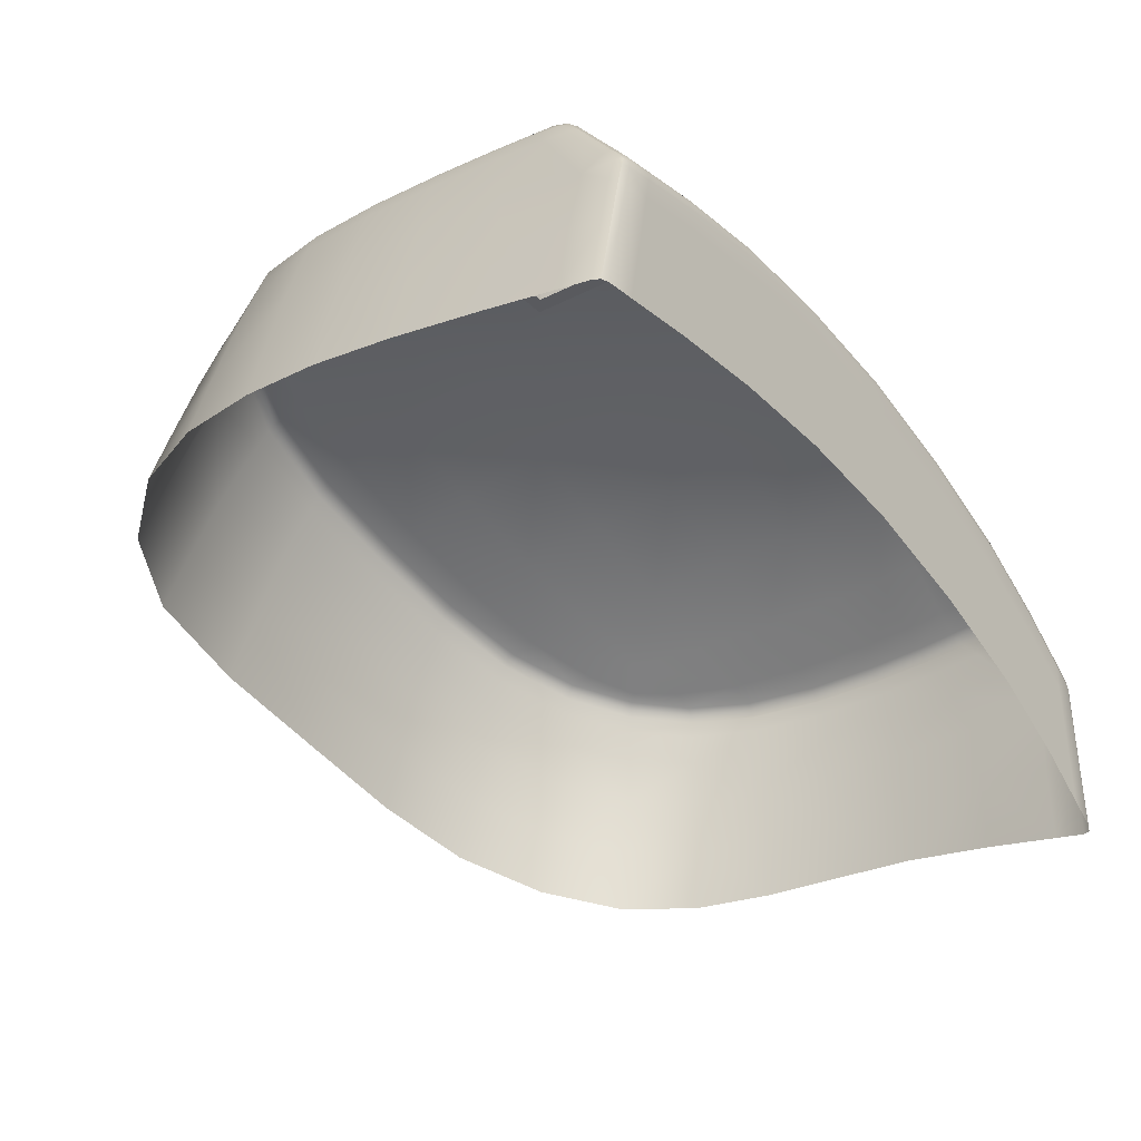
<metadata>
{"format":"obj","ext":"obj","renderer":"f3d","projection":"perspective","resolution":1024,"background":"white","views":[{"elev":-36.3,"azim":125.4,"up":"+Z"}]}
</metadata>
<code>
o LeftShoulder
v -76.11 -0.6772 55.43
v -76.85 -0.6759 54.95
v -76.83 -0.8247 55.24
v -76.09 -0.83 55.73
v -76.83 -0.6262 54.64
v -76.09 -0.6262 55.11
v -74.41 -0.6262 56.2
v -74.42 -0.6758 56.53
v -74.41 -0.8246 56.82
v -76.05 -1.183 56.21
v -71.82 -0.6738 57.83
v -71.81 -1.166 58.58
v -71.82 -0.8164 58.11
v -74.39 -1.176 57.3
v -74.36 -1.835 58.17
v -55.41 -6.49 62.66
v -76 -1.833 57.08
v -56.07 -6.83 62.72
v -71.8 -1.837 59.47
v -56.17 -6.437 62.7
v -75.96 -2.516 57.97
v -55.33 -6.014 62.63
v -74.34 -2.525 59.08
v -54.89 -6.024 62.6
v -71.8 -2.538 60.4
v -54.97 -9.81 62.88
v -74.34 -2.972 59.66
v -55.46 -9.798 62.9
v -71.8 -2.982 60.98
v -55.4 -6.49 62.66
v -68.32 -2.987 62.11
v -57.86 -5.815 62.74
v -68.32 -2.544 61.52
v -57.93 -9.315 62.99
v -68.32 -1.838 60.57
v -56.25 -9.354 62.91
v -68.32 -1.162 59.67
v -56.26 -9.78 62.94
v -64.39 -2.548 62.26
v -58.45 -9.728 63.05
v -64.39 -1.839 61.3
v -58.37 -5.803 62.76
v -64.39 -1.161 60.38
v -60.5 -0.8091 60.04
v -60.5 -1.158 60.53
v -64.39 -0.8114 59.91
v -68.32 -0.8129 59.2
v -60.5 -1.84 61.47
v -60.5 -2.553 62.45
v -56.86 -1.157 60.2
v -56.92 -2.557 62.18
v -56.89 -1.842 61.17
v -53.83 -1.844 60.51
v -53.7 -1.159 59.52
v -53.96 -2.558 61.54
v -51.66 -1.845 59.85
v -51.44 -1.16 58.84
v -51.89 -2.56 60.9
v -51.11 -3.005 61.28
v -52 -2.998 61.55
v -50.72 -1.847 59.57
v -54.02 -2.997 62.17
v -50.97 -2.569 60.64
v -50.73 -2.689 60.6
v -50.88 -3.134 61.25
v -50.99 -3.396 61.51
v -51.18 -3.354 61.62
v -50.8 -3.504 61.31
v -50.95 -3.735 61.62
v -51.2 -3.814 61.77
v -50.96 -4.57 61.74
v -51.21 -4.643 61.88
v -52.07 -4.647 62.12
v -52.07 -3.815 62.03
v -52.05 -3.352 61.88
v -54.06 -3.815 62.64
v -54.05 -3.352 62.51
v -56.94 -3.352 63.12
v -56.95 -3.816 63.25
v -56.94 -2.996 62.8
v -60.5 -3.816 63.5
v -60.5 -3.351 63.38
v -60.5 -2.993 63.06
v -64.39 -3.35 63.17
v -64.39 -2.989 62.86
v -64.39 -3.817 63.29
v -68.32 -3.817 62.53
v -68.32 -3.35 62.42
v -71.8 -3.349 61.29
v -74.38 -3.816 60.06
v -74.36 -3.346 59.97
v -71.81 -3.817 61.39
v -71.81 -4.657 61.39
v -74.41 -4.653 60.05
v -68.32 -4.658 62.53
v -74.49 -6.126 60.05
v -71.83 -6.139 61.38
v -68.32 -6.143 62.54
v -64.39 -4.658 63.31
v -71.78 -8.236 61.32
v -64.39 -6.144 63.35
v -64.36 -8.25 63.32
v -68.27 -8.253 62.49
v -68.13 -10.97 62.3
v -64.16 -13.96 62.79
v -71.32 -13.83 60.89
v -71.61 -10.92 61.17
v -64.28 -10.95 63.16
v -67.91 -13.96 61.93
v -67.65 -16.92 61.34
v -70.9 -16.61 60.47
v -70.54 -18.71 60.08
v -64.02 -16.99 62.13
v -63.9 -19.35 61.5
v -67.42 -19.2 60.79
v -67.33 -20.16 60.56
v -63.85 -20.33 61.24
v -70.42 -19.6 59.91
v -63.84 -20.59 61.11
v -67.31 -20.42 60.44
v -70.42 -19.85 59.78
v -70.45 -20.02 59.55
v -72.92 -18.87 58.98
v -72.85 -18.73 59.22
v -72.77 -18.51 59.36
v -67.32 -20.59 60.21
v -70.52 -20.25 59.03
v -63.82 -21.02 60.36
v -67.35 -20.84 59.69
v -63.83 -20.77 60.88
v -60.28 -20.71 61.5
v -60.2 -20.96 60.97
v -60.31 -20.53 61.72
v -56.87 -20.44 61.47
v -57 -20.19 61.99
v -57.05 -20.02 62.22
v -54.41 -18.86 62.55
v -57.1 -19.77 62.34
v -54.53 -18.64 62.67
v -60.32 -20.27 61.85
v -54.32 -19 62.33
v -52.42 -17.33 62.49
v -52.53 -17.23 62.72
v -52.29 -17.49 61.96
v -54.19 -19.21 61.8
v -53.93 -19.62 60.78
v -56.3 -21.52 58.96
v -56.62 -20.92 60.45
v -53.58 -20.14 59.29
v -51.69 -18.15 59.46
v -52.04 -17.78 60.95
v -51.02 -15.61 60.95
v -50.87 -13.14 61.84
v -50.57 -13.18 60.83
v -50.15 -13.23 59.29
v -50.64 -15.8 59.44
v -51.29 -15.45 61.96
v -51.43 -15.37 62.49
v -51.03 -13.12 62.38
v -51.17 -13.11 62.61
v -51.57 -15.32 62.73
v -51.8 -15.25 62.84
v -53.2 -16.82 62.84
v -52.73 -17.07 62.84
v -52.27 -13.18 62.88
v -52.59 -15.38 62.91
v -51.42 -13.1 62.73
v -51.26 -10.58 62.55
v -51.01 -10.57 62.43
v -50.98 -8.093 62.19
v -52.13 -10.62 62.74
v -52.09 -8.127 62.54
v -51.23 -8.109 62.32
v -51.21 -6.102 62.08
v -50.96 -6.058 61.95
v -52.08 -6.11 62.32
v -54.07 -6.126 62.88
v -54.06 -4.652 62.72
v -56.95 -4.656 63.31
v -56.95 -6.141 63.42
v -56.96 -8.214 63.52
v -54.08 -8.169 63.05
v -54.11 -10.71 63.19
v -54.2 -13.42 63.2
v -56.99 -13.69 63.43
v -56.97 -10.82 63.57
v -60.46 -10.9 63.57
v -60.49 -8.239 63.64
v -60.42 -13.87 63.29
v -60.37 -16.91 62.68
v -60.34 -19.28 62.09
v -57.05 -16.58 62.99
v -57.1 -18.83 62.53
v -54.56 -17.85 62.78
v -54.4 -15.95 63.01
v -60.5 -6.145 63.61
v -60.5 -4.657 63.54
v -50.82 -5.932 61.69
v -50.81 -4.356 61.46
v -50.65 -5.671 61.09
v -50.66 -7.995 61.4
v -50.83 -8.061 61.95
v -50.65 -3.911 60.81
v -50.64 -3.026 60.65
v -50.36 -2.21 59.46
v -50.34 -3.144 59.58
v -50.33 -5.221 59.93
v -49.91 -7.777 58.72
v -49.9 -4.798 58.18
v -50.35 -7.883 60.35
v -49.91 -2.024 57.71
v -49.93 -0.9258 57.62
v -49.74 -1.008 56.77
v -50.08 -1.397 58.27
v -49.33 -0.9959 54.78
v -49.36 -2.086 55.18
v -49.37 -4.618 55.79
v -49.39 -7.732 56.42
v -48.8 -1.998 52.49
v -48.82 -7.717 53.78
v -48.8 -4.559 53.09
v -48.87 -10.57 54.3
v -49.43 -10.57 56.85
v -49.11 -13.33 54.72
v -49.65 -13.28 57.15
v -49.95 -10.57 59.07
v -50.39 -10.57 60.64
v -50.7 -10.57 61.65
v -50.87 -10.57 62.19
v -50.18 -16.01 57.4
v -49.67 -16.22 55.09
v -50.8 -18.95 55.29
v -51.27 -18.54 57.49
v -53.17 -20.68 57.35
v -52.73 -21.25 55.18
v -55.57 -22.8 54.84
v -55.94 -22.16 57.01
v -59.67 -22.69 56.51
v -59.46 -23.31 54.34
v -63.69 -23.24 53.74
v -63.74 -22.67 55.91
v -63.77 -22.09 57.85
v -59.87 -22.07 58.46
v -60.06 -21.46 59.95
v -63.8 -21.5 59.34
v -67.42 -21.32 58.67
v -70.67 -20.7 58.01
v -67.5 -21.9 57.18
v -70.84 -21.25 56.52
v -73.6 -19.89 55.95
v -73.84 -20.38 54.01
v -70.97 -21.81 54.58
v -67.55 -22.48 55.24
v -73.31 -19.43 57.44
v -74.96 -17.41 58
v -75.64 -18 55.51
v -75.27 -17.67 56.99
v -73.05 -19.06 58.45
v -76.51 -15.58 56.72
v -77.21 -13.21 56.57
v -76.82 -15.75 55.24
v -77.03 -13.17 57.57
v -76.25 -15.45 57.72
v -77.42 -13.25 55.1
v -77.71 -10.6 55.03
v -77.59 -13.3 53.16
v -77.08 -15.94 53.3
v -77.55 -10.6 56.5
v -77.84 -10.6 53.09
v -77.84 -7.728 52.93
v -77.93 -7.727 50.68
v -77.73 -7.765 54.94
v -77.75 -13.35 50.99
v -77.96 -10.6 50.92
v -77.31 -16.14 51.13
v -76.22 -18.73 51.4
v -75.94 -18.36 53.57
v -74.05 -20.87 51.84
v -71.08 -22.37 52.41
v -67.6 -23.05 53.07
v -77.51 -4.708 54.74
v -77.58 -4.56 52.53
v -77.42 -5.149 56.36
v -77.59 -7.875 56.45
v -77.46 -7.997 57.47
v -77.4 -8.068 58.01
v -77.28 -5.92 58.01
v -77.33 -5.636 57.44
v -77.32 -10.6 58.04
v -77.4 -10.6 57.5
v -76.94 -13.16 58.11
v -77.22 -10.6 58.31
v -76.83 -13.15 58.37
v -77.3 -8.104 58.28
v -77.2 -6.058 58.28
v -76.99 -6.106 58.47
v -77.09 -8.121 58.48
v -77.01 -10.62 58.49
v -76.31 -8.142 58.94
v -76.21 -10.67 58.93
v -75.83 -13.24 58.94
v -76.61 -13.15 58.55
v -75.79 -15.25 58.7
v -75.99 -15.33 58.52
v -74.68 -17.17 58.79
v -75.08 -15.39 59
v -74.22 -16.76 59.12
v -74.52 -17.01 58.95
v -72.89 -17.75 59.48
v -73.41 -15.97 59.64
v -74.01 -13.53 59.8
v -74.36 -10.8 59.93
v -74.5 -8.19 60.01
v -74.79 -17.28 58.53
v -76.11 -15.38 58.26
v -76.23 -6.112 58.94
v -76.09 -4.649 58.94
v -76.75 -3.815 58.48
v -76.02 -3.816 58.96
v -76.83 -4.646 58.47
v -77.04 -4.567 58.27
v -76.95 -3.73 58.26
v -77.03 -3.475 57.95
v -77.11 -4.332 57.99
v -77.14 -3.85 57.41
v -77.05 -2.969 57.37
v -77.09 -2.13 56.32
v -77.19 -3.031 56.3
v -77.22 -1.867 54.63
v -77.13 -0.8751 54.77
v -77.13 -1.313 55.3
v -77.15 -0.9206 53.89
v -77.14 -0.9354 51.8
v -77.27 -1.996 52.09
v -77.28 -1.995 49.38
v -77.62 -4.559 50.04
v -77.14 -0.9349 49.11
v -77.05 -0.6885 54.59
v -77 -0.7177 54.84
v -77.05 -0.8321 55.02
v -77.03 -1.204 55.5
v -76.88 -3.384 58.21
v -76.92 -3.104 57.96
v -76.7 -2.972 58.07
v -76.71 -3.346 58.38
v -75.99 -3.344 58.86
v -75.97 -2.965 58.55
v -76.71 -2.524 57.49
v -76.94 -2.644 57.37
v -76.75 -1.834 56.58
v -76.98 -1.91 56.42
v -76.8 -1.176 55.71
v -77.05 -0.6998 53.71
v -76.81 -0.6262 53.76
v -76.8 -0.6262 51.77
v -77.04 -0.7035 51.69
v -77.03 -0.7034 49.1
v -76.78 -0.6262 49.24
v -76.02 -0.6262 49.73
v -74.38 -0.6262 53.34
v -74.37 -0.6262 50.82
v -76.04 -0.6262 52.25
v -76.05 -0.6262 54.22
v -74.39 -0.6262 55.32
v -71.8 -0.6262 56.62
v -71.76 -0.6262 54.63
v -68.14 -0.6262 55.73
v -71.81 -0.6262 57.51
v -68.31 -0.6262 58.62
v -68.26 -0.6262 57.74
v -64.28 -0.6263 58.46
v -60.46 -0.6263 59.47
v -60.36 -0.6263 58.58
v -64.08 -0.6262 56.44
v -60.14 -0.6263 56.55
v -64.36 -0.6263 59.34
v -64.39 -0.6725 59.64
v -60.49 -0.672 59.78
v -68.32 -0.6729 58.93
v -56.82 -0.6716 59.43
v -56.79 -0.6263 59.13
v -53.54 -0.6263 58.41
v -53.58 -0.672 58.72
v -53.63 -0.8091 59.01
v -56.84 -0.8078 59.71
v -51.31 -0.8093 58.32
v -51.24 -0.672 58.02
v -50.32 -0.8044 58.02
v -50.25 -0.6708 57.72
v -50.18 -0.6263 57.37
v -51.19 -0.6263 57.7
v -51.04 -0.6263 56.83
v -50.02 -0.6263 56.49
v -49.63 -0.6263 54.62
v -50.67 -0.6263 54.91
v -53.42 -0.6263 57.53
v -53.11 -0.6263 55.55
v -56.44 -0.6263 56.2
v -56.13 -0.6263 53.61
v -52.72 -0.6263 53.02
v -56.69 -0.6263 58.23
v -50.2 -0.6263 52.47
v -49.14 -0.6263 52.24
v -49.38 -0.7187 54.6
v -49.78 -0.7216 56.49
v -50.07 -0.831 57.87
v -50.46 -1.154 58.54
v -59.85 -0.6263 53.94
v -63.83 -0.6262 53.85
v -68 -0.6262 53.17
v -71.73 -0.6262 52.09
v -48.8 -0.9373 52.24
v -48.89 -0.704 52.2
v -49.96 -0.7011 57.37
v -50.07 -0.7173 57.65
v -50.2 -1.21 58.42
v -50.46 -1.938 59.49
v -55.61 -6.134 63.17
v -54.87 -6.13 63.03
v -54.87 -5.995 63.02
v -55.3 -5.98 63.1
v -56.05 -6.79 63.28
v -56.14 -6.396 63.28
v -55.38 -6.456 63.14
v -54.89 -6.717 63.06
v -55.37 -6.457 63.14
v -55.39 -7.078 63.17
v -55.41 -8.19 63.27
v -54.91 -8.182 63.19
v -55.43 -9.549 63.34
v -54.95 -9.782 63.27
v -55.18 -9.774 63.31
v -56.96 -9.295 63.54
v -56.96 -9.722 63.55
v -56.23 -9.743 63.45
v -56.22 -9.317 63.44
v -55.44 -9.767 63.35
v -58.41 -9.33 63.54
v -57.9 -9.276 63.54
v -58.42 -9.693 63.55
v -57.9 -8.933 63.53
v -58.39 -8.224 63.57
v -57.88 -8.22 63.55
v -57.87 -7.683 63.54
v -58.37 -7.39 63.56
v -58.34 -6.143 63.49
v -58.33 -5.753 63.47
v -57.83 -5.765 63.44
v -57.83 -6.142 63.47
f 5 2 1
f 1 2 3
f 3 4 1
f 1 4 9
f 1 6 5
f 7 6 1
f 1 8 7
f 9 8 1
f 9 4 10
f 10 14 9
f 9 13 11
f 11 8 9
f 9 14 12
f 12 13 9
f 15 14 10
f 12 14 15
f 10 17 15
f 15 17 21
f 25 19 15
f 15 19 12
f 21 23 15
f 15 23 25
f 27 29 25
f 25 23 27
f 25 29 31
f 31 33 25
f 25 33 35
f 35 19 25
f 43 37 35
f 35 37 12
f 35 33 39
f 39 41 35
f 12 19 35
f 35 41 43
f 44 46 43
f 43 45 44
f 48 45 43
f 43 41 48
f 43 46 47
f 47 37 43
f 48 49 51
f 39 49 48
f 48 52 50
f 50 45 48
f 48 41 39
f 51 52 48
f 50 52 53
f 53 52 51
f 57 54 53
f 53 54 50
f 53 55 58
f 51 55 53
f 58 56 53
f 53 56 57
f 59 63 58
f 58 60 59
f 62 60 58
f 61 56 58
f 58 63 61
f 58 55 62
f 61 63 64
f 64 63 59
f 64 417 61
f 59 65 64
f 66 65 59
f 59 67 66
f 66 67 70
f 68 65 66
f 66 69 68
f 70 69 66
f 70 72 71
f 71 69 70
f 73 72 70
f 70 74 73
f 75 74 70
f 70 67 75
f 76 74 75
f 75 67 59
f 59 60 75
f 75 60 62
f 75 77 76
f 62 77 75
f 76 77 78
f 78 77 62
f 78 79 76
f 81 79 78
f 78 80 83
f 62 80 78
f 78 82 81
f 83 82 78
f 83 85 84
f 84 82 83
f 83 80 51
f 83 49 39
f 39 85 83
f 51 49 83
f 84 85 31
f 31 85 39
f 31 88 84
f 81 82 84
f 84 86 81
f 87 86 84
f 84 88 87
f 89 88 31
f 87 88 89
f 90 92 89
f 89 91 90
f 27 91 89
f 89 29 27
f 89 92 87
f 31 29 89
f 87 92 93
f 93 92 90
f 90 94 93
f 93 94 96
f 93 95 87
f 98 95 93
f 96 97 93
f 93 97 98
f 98 97 100
f 98 101 99
f 99 95 98
f 100 103 98
f 102 101 98
f 98 103 102
f 102 103 104
f 104 103 100
f 104 108 102
f 100 107 104
f 104 109 105
f 105 108 104
f 104 107 106
f 106 109 104
f 105 109 110
f 110 109 106
f 106 111 110
f 110 111 112
f 112 115 110
f 110 113 105
f 114 113 110
f 110 115 114
f 116 115 112
f 114 115 116
f 119 117 116
f 116 117 114
f 112 118 116
f 116 118 121
f 116 120 119
f 121 120 116
f 121 122 126
f 123 122 121
f 121 124 123
f 125 124 121
f 121 118 125
f 126 120 121
f 126 122 127
f 127 129 126
f 126 129 128
f 128 130 126
f 119 120 126
f 126 130 119
f 119 130 131
f 131 130 128
f 128 132 131
f 131 132 134
f 131 133 119
f 136 133 131
f 134 135 131
f 131 135 136
f 136 135 141
f 136 137 139
f 141 137 136
f 136 138 140
f 139 138 136
f 140 133 136
f 141 142 143
f 144 142 141
f 143 137 141
f 141 145 144
f 134 145 141
f 141 135 134
f 146 145 134
f 144 145 146
f 146 148 147
f 147 149 146
f 134 148 146
f 146 149 150
f 150 151 146
f 146 151 144
f 152 151 150
f 144 151 152
f 152 154 153
f 153 157 152
f 155 154 152
f 152 156 155
f 150 156 152
f 152 157 144
f 158 157 153
f 144 157 158
f 153 159 158
f 158 159 160
f 160 161 158
f 158 142 144
f 143 142 158
f 158 161 143
f 143 161 162
f 162 161 160
f 162 164 143
f 160 167 162
f 162 166 163
f 163 164 162
f 162 167 165
f 165 166 162
f 168 167 160
f 165 167 168
f 160 169 168
f 168 169 170
f 170 173 168
f 168 171 165
f 172 171 168
f 168 173 172
f 172 173 174
f 174 173 170
f 174 72 73
f 73 176 174
f 174 176 172
f 174 175 71
f 71 72 174
f 170 175 174
f 177 176 73
f 172 176 177
f 73 178 177
f 177 182 172
f 177 178 179
f 419 177 179 180 418 421 420
f 419 425 177
f 426 424 422 423 418 180 181 427
f 428 427 181
f 429 182 177 425
f 172 182 183
f 430 428 181
f 431 432 183 182 429
f 183 171 172
f 165 171 183
f 185 184 183
f 183 184 165
f 183 186 185
f 437 430 181 433 436 435 434 186 183 432
f 185 186 187
f 440 438 187 186 434
f 441 439 433 181
f 187 108 105
f 102 108 187
f 187 188 102
f 442 188 187 438
f 441 181 443
f 187 189 185
f 105 189 187
f 185 189 190
f 190 189 105
f 190 191 193
f 114 191 190
f 105 113 190
f 190 113 114
f 190 192 185
f 193 192 190
f 140 138 193
f 193 138 139
f 139 194 193
f 193 194 195
f 193 191 140
f 195 192 193
f 195 194 163
f 165 184 195
f 195 184 185
f 185 192 195
f 163 166 195
f 195 166 165
f 163 194 139
f 140 191 114
f 102 188 196
f 444 443 181
f 188 442 445 196
f 196 101 102
f 99 101 196
f 196 197 99
f 449 180 179 196 446 447 448
f 196 179 197
f 446 196 445
f 180 449 444 181
f 99 197 81
f 81 197 179
f 76 79 179
f 179 178 76
f 179 79 81
f 76 178 73
f 71 175 198
f 198 175 170
f 198 199 71
f 203 199 198
f 201 200 198
f 198 200 203
f 170 202 198
f 198 202 201
f 68 199 203
f 203 204 68
f 205 204 203
f 203 206 205
f 207 206 203
f 203 200 207
f 207 210 208
f 208 209 207
f 207 200 201
f 201 210 207
f 207 209 211
f 211 206 207
f 212 214 211
f 211 213 212
f 215 213 211
f 211 214 205
f 211 216 215
f 217 216 211
f 205 206 211
f 211 209 217
f 217 209 208
f 208 218 217
f 217 218 220
f 217 221 219
f 219 216 217
f 220 221 217
f 220 218 223
f 223 222 220
f 223 225 224
f 224 222 223
f 223 226 155
f 155 225 223
f 208 226 223
f 223 218 208
f 227 226 208
f 155 226 227
f 227 228 153
f 153 154 227
f 208 210 227
f 227 154 155
f 227 210 201
f 201 228 227
f 229 228 201
f 153 228 229
f 201 202 229
f 229 202 170
f 229 159 153
f 160 159 229
f 229 169 160
f 170 169 229
f 230 225 155
f 224 225 230
f 155 156 230
f 230 156 150
f 230 231 224
f 232 231 230
f 230 233 232
f 150 233 230
f 232 233 234
f 234 233 150
f 234 235 232
f 234 149 147
f 150 149 234
f 236 235 234
f 234 237 236
f 147 237 234
f 236 237 238
f 238 237 147
f 147 243 238
f 240 239 238
f 238 239 236
f 238 241 240
f 242 241 238
f 238 243 242
f 244 243 147
f 242 243 244
f 147 148 244
f 244 148 134
f 134 132 244
f 244 132 128
f 128 245 244
f 244 245 242
f 246 245 128
f 242 245 246
f 127 247 246
f 246 247 249
f 246 129 127
f 128 129 246
f 249 248 246
f 246 248 242
f 254 250 249
f 249 250 251
f 251 252 249
f 249 252 253
f 253 248 249
f 249 247 254
f 254 258 255
f 255 257 254
f 254 257 256
f 256 250 254
f 254 247 127
f 127 258 254
f 255 258 123
f 123 258 127
f 259 257 255
f 256 257 259
f 262 260 259
f 259 260 264
f 255 263 259
f 259 261 256
f 264 261 259
f 259 263 262
f 268 265 264
f 264 265 269
f 264 266 267
f 269 266 264
f 267 261 264
f 264 260 268
f 272 270 269
f 269 270 271
f 271 274 269
f 269 265 272
f 269 274 273
f 273 266 269
f 267 266 273
f 273 275 267
f 267 275 276
f 276 277 267
f 251 277 276
f 276 278 251
f 251 278 279
f 253 252 279
f 279 252 251
f 279 280 253
f 253 280 240
f 256 277 251
f 267 277 256
f 283 281 272
f 272 281 282
f 282 270 272
f 272 265 268
f 272 284 283
f 268 284 272
f 285 284 268
f 283 284 285
f 289 286 285
f 285 286 287
f 287 288 285
f 285 288 283
f 285 290 289
f 268 290 285
f 262 290 268
f 289 290 262
f 294 286 289
f 262 291 289
f 289 291 293
f 293 292 289
f 289 292 294
f 287 286 294
f 294 295 287
f 296 295 294
f 294 297 296
f 298 297 294
f 294 292 298
f 298 300 299
f 299 297 298
f 301 300 298
f 298 302 301
f 293 302 298
f 298 292 293
f 301 302 303
f 303 302 293
f 303 306 301
f 293 304 303
f 303 304 305
f 305 308 303
f 307 306 303
f 303 308 307
f 307 308 125
f 125 308 305
f 125 309 307
f 307 309 310
f 310 306 307
f 106 311 310
f 310 311 301
f 310 309 112
f 301 306 310
f 112 111 310
f 310 111 106
f 301 311 312
f 312 311 106
f 312 313 299
f 299 300 312
f 312 300 301
f 312 107 100
f 100 313 312
f 106 107 312
f 299 313 96
f 96 313 100
f 112 309 125
f 305 314 123
f 315 314 305
f 305 304 315
f 305 124 125
f 123 124 305
f 315 263 255
f 255 314 315
f 315 291 262
f 262 263 315
f 315 304 293
f 293 291 315
f 123 314 255
f 296 297 299
f 96 316 299
f 299 316 296
f 317 316 96
f 296 316 317
f 318 320 317
f 317 319 318
f 90 319 317
f 317 320 296
f 317 94 90
f 96 94 317
f 321 320 318
f 296 320 321
f 318 322 321
f 321 322 323
f 323 324 321
f 321 324 287
f 287 295 321
f 321 295 296
f 325 324 323
f 287 324 325
f 325 326 327
f 323 326 325
f 327 328 325
f 325 328 283
f 325 288 287
f 283 288 325
f 283 328 329
f 329 328 327
f 330 332 329
f 329 331 330
f 327 331 329
f 329 332 333
f 333 334 329
f 329 334 282
f 329 281 283
f 282 281 329
f 282 334 335
f 335 334 333
f 335 336 282
f 333 337 335
f 357 337 333
f 333 356 357
f 353 356 333
f 330 338 353
f 353 332 330
f 333 332 353
f 339 338 330
f 330 340 339
f 341 340 330
f 330 331 341
f 341 331 327
f 327 351 341
f 349 351 327
f 327 326 349
f 349 326 323
f 323 343 349
f 342 343 323
f 344 343 342
f 342 345 344
f 318 345 342
f 342 322 318
f 323 322 342
f 344 345 346
f 346 345 318
f 346 347 344
f 27 347 346
f 90 91 346
f 346 319 90
f 346 91 27
f 318 319 346
f 344 347 21
f 21 347 27
f 349 343 344
f 21 348 344
f 344 348 349
f 349 348 350
f 350 351 349
f 341 351 350
f 350 352 341
f 341 352 3
f 3 340 341
f 339 340 3
f 5 338 339
f 339 2 5
f 3 2 339
f 353 338 5
f 5 354 353
f 353 354 355
f 355 356 353
f 357 356 355
f 355 358 357
f 359 358 355
f 360 361 359
f 359 362 360
f 355 362 359
f 360 362 363
f 363 362 355
f 5 6 363
f 363 354 5
f 355 354 363
f 363 6 7
f 7 364 363
f 363 364 360
f 365 364 7
f 360 364 365
f 7 368 365
f 365 366 360
f 367 366 365
f 365 370 367
f 365 368 369
f 369 370 365
f 367 370 371
f 371 370 369
f 372 373 371
f 371 376 372
f 371 373 375
f 371 374 367
f 375 374 371
f 369 376 371
f 372 376 377
f 377 376 369
f 377 378 372
f 44 378 377
f 377 46 44
f 377 379 47
f 369 379 377
f 47 46 377
f 47 379 11
f 11 379 369
f 372 378 380
f 380 378 44
f 380 381 372
f 382 381 380
f 380 383 382
f 384 383 380
f 380 385 384
f 44 385 380
f 50 385 44
f 384 385 50
f 384 54 57
f 57 386 384
f 387 383 384
f 384 386 387
f 50 54 384
f 388 389 387
f 387 386 388
f 387 389 390
f 390 391 387
f 387 391 382
f 382 383 387
f 392 391 390
f 382 391 392
f 390 393 392
f 392 393 394
f 394 395 392
f 392 395 397
f 392 396 382
f 397 396 392
f 399 398 397
f 397 398 401
f 397 400 399
f 402 400 397
f 401 396 397
f 397 395 402
f 394 403 402
f 402 395 394
f 413 403 394
f 394 404 413
f 405 404 394
f 390 414 405
f 405 393 390
f 394 393 405
f 415 414 390
f 390 389 415
f 415 389 388
f 388 406 415
f 416 406 388
f 61 417 416
f 416 407 61
f 388 407 416
f 57 407 388
f 61 407 57
f 372 381 401
f 401 373 372
f 375 373 401
f 401 398 375
f 401 381 382
f 382 396 401
f 375 398 399
f 399 408 375
f 375 408 409
f 367 374 409
f 409 410 367
f 409 374 375
f 367 410 411
f 360 366 411
f 411 361 360
f 411 366 367
f 388 386 57
f 369 368 11
f 11 368 7
f 10 352 350
f 3 352 10
f 350 17 10
f 350 348 21
f 21 17 350
f 282 336 271
f 271 270 282
f 268 260 262
f 256 261 267
f 251 250 256
f 240 241 253
f 253 241 242
f 242 248 253
f 219 412 215
f 215 216 219
f 215 412 413
f 413 404 215
f 215 404 405
f 212 213 405
f 405 414 212
f 405 213 215
f 212 414 415
f 415 406 212
f 212 406 416
f 416 214 212
f 205 214 416
f 416 417 205
f 205 417 64
f 64 204 205
f 64 65 68
f 68 204 64
f 71 199 68
f 143 164 139
f 139 164 163
f 139 137 143
f 140 117 119
f 114 117 140
f 119 133 140
f 127 122 123
f 125 118 112
f 100 97 96
f 81 86 99
f 99 86 87
f 87 95 99
f 51 80 62
f 73 74 76
f 68 69 71
f 62 55 51
f 57 56 61
f 44 45 50
f 11 13 47
f 47 13 12
f 12 37 47
f 39 33 31
f 27 23 21
f 7 8 11
f 10 4 3
f 20 24 22
f 20 30 24
f 26 24 30
f 18 16 20
f 16 30 20
f 28 26 30
f 40 32 42
f 40 34 32
f 40 36 34
f 40 38 36
f 448 32 34 439 441 443 444 449
f 439 34 36 436 433
f 436 36 38 435
f 38 40 440 434 435
f 40 42 447 446 445 442 438 440
f 447 42 32 448
f 16 18 422 424
f 422 18 20 423
f 423 20 22 421 418
f 421 22 24 420
f 420 24 26 431 429 425 419
f 26 28 437 432 431
f 430 437 28 30 426 427 428
f 16 424 426 30

</code>
